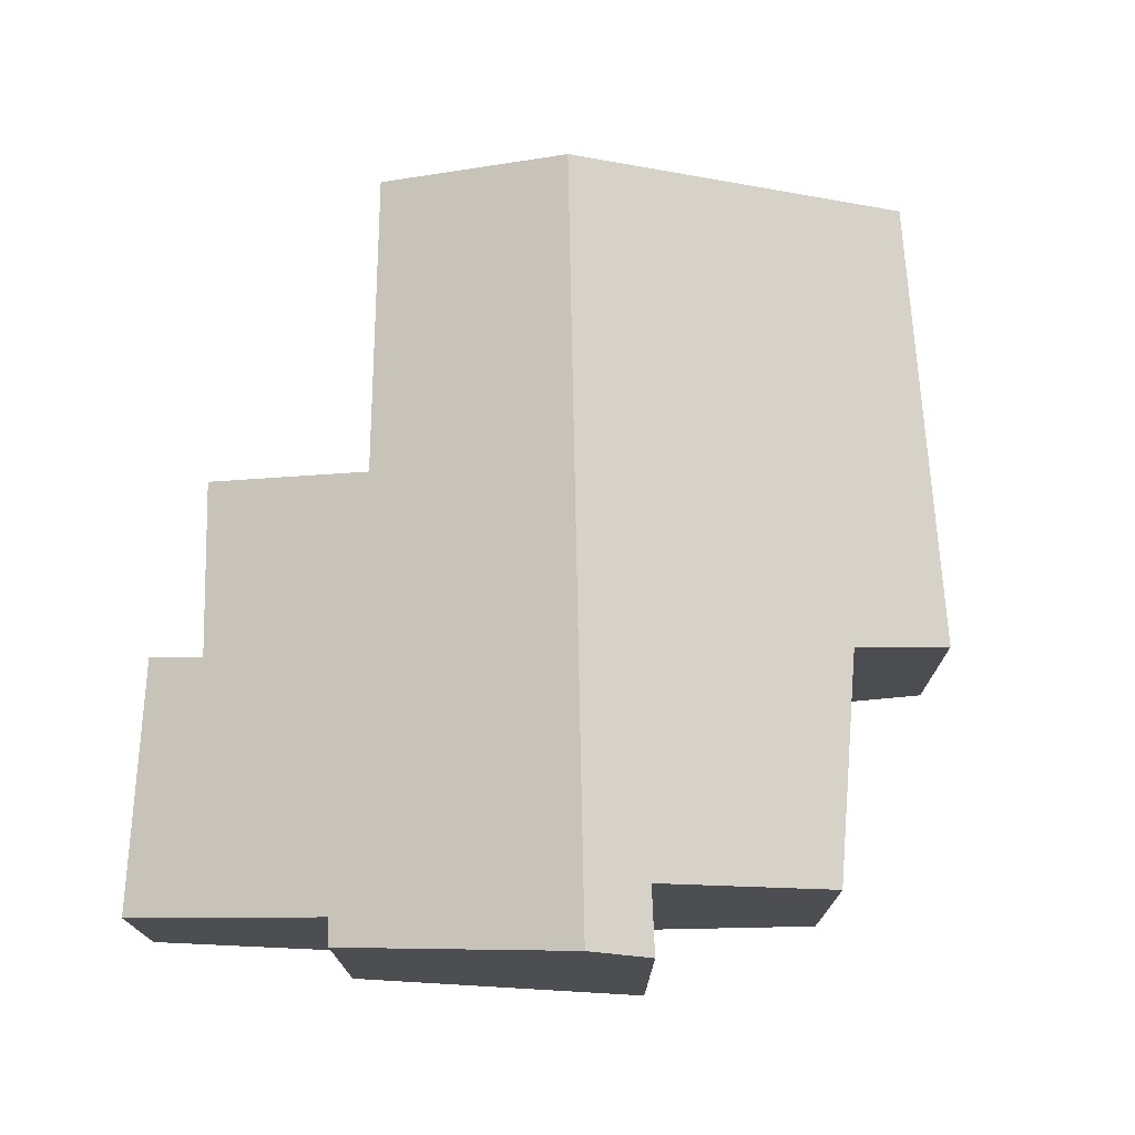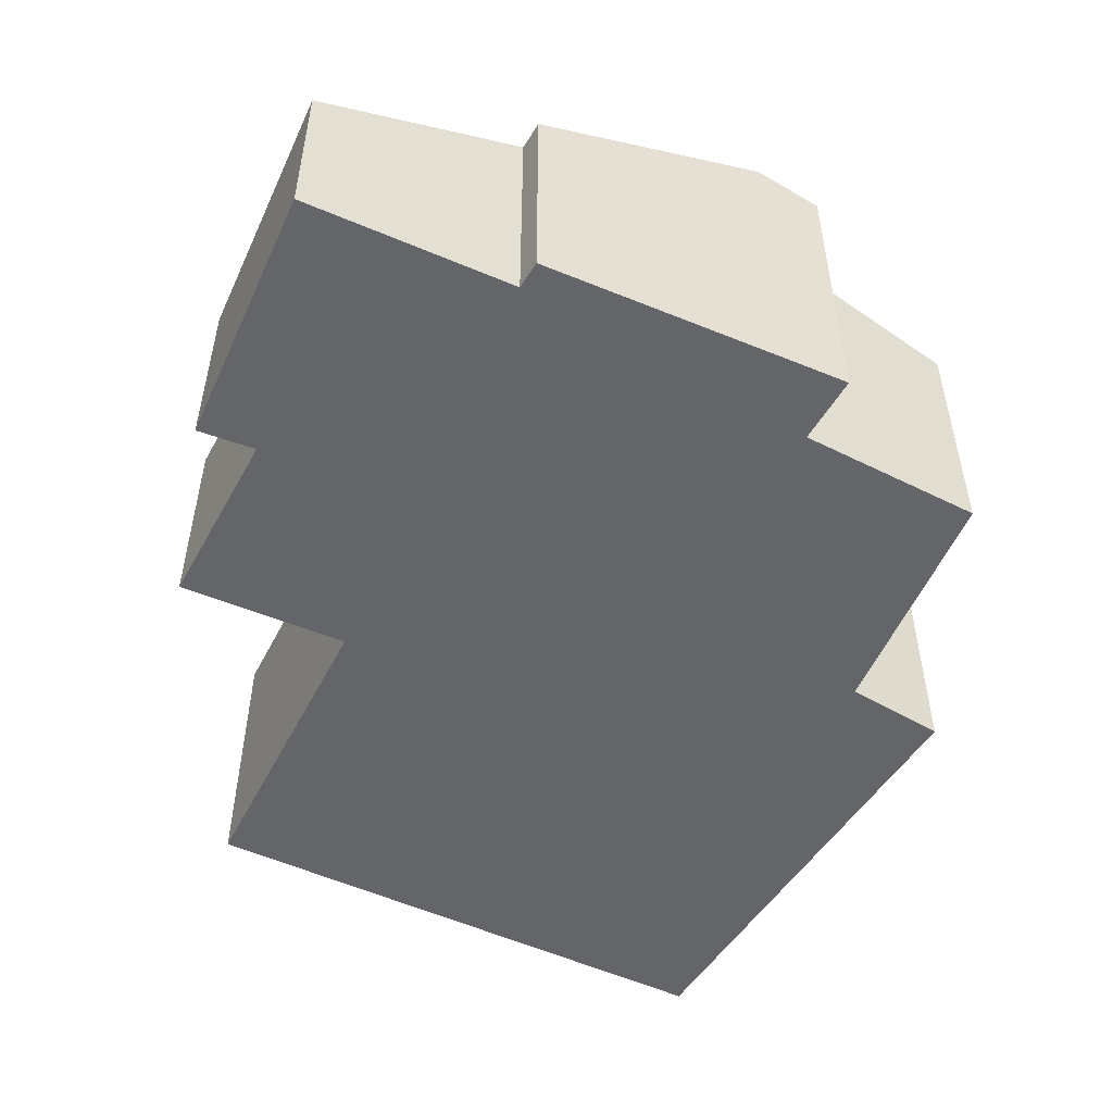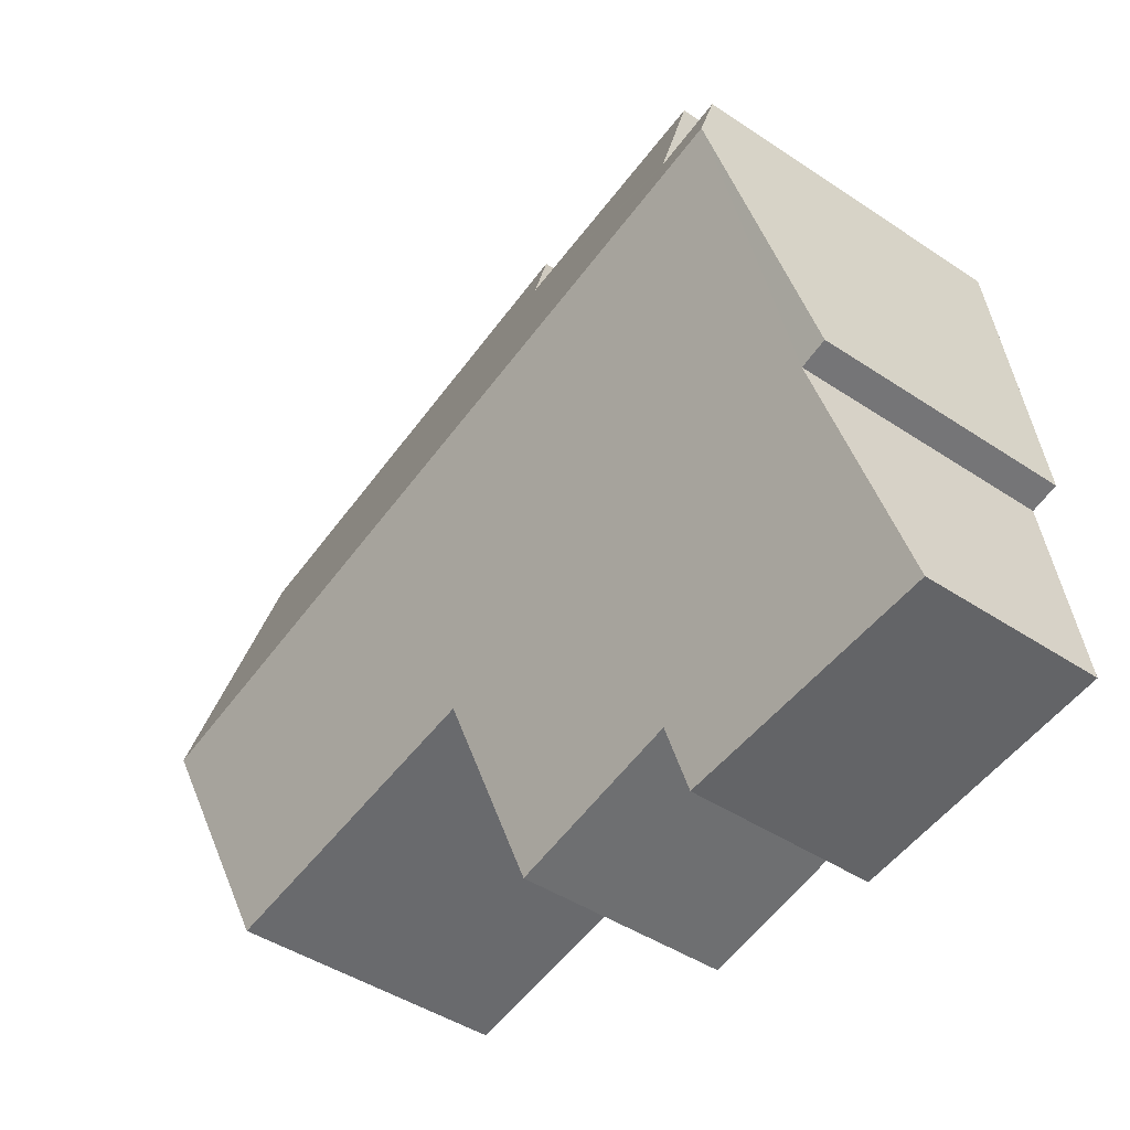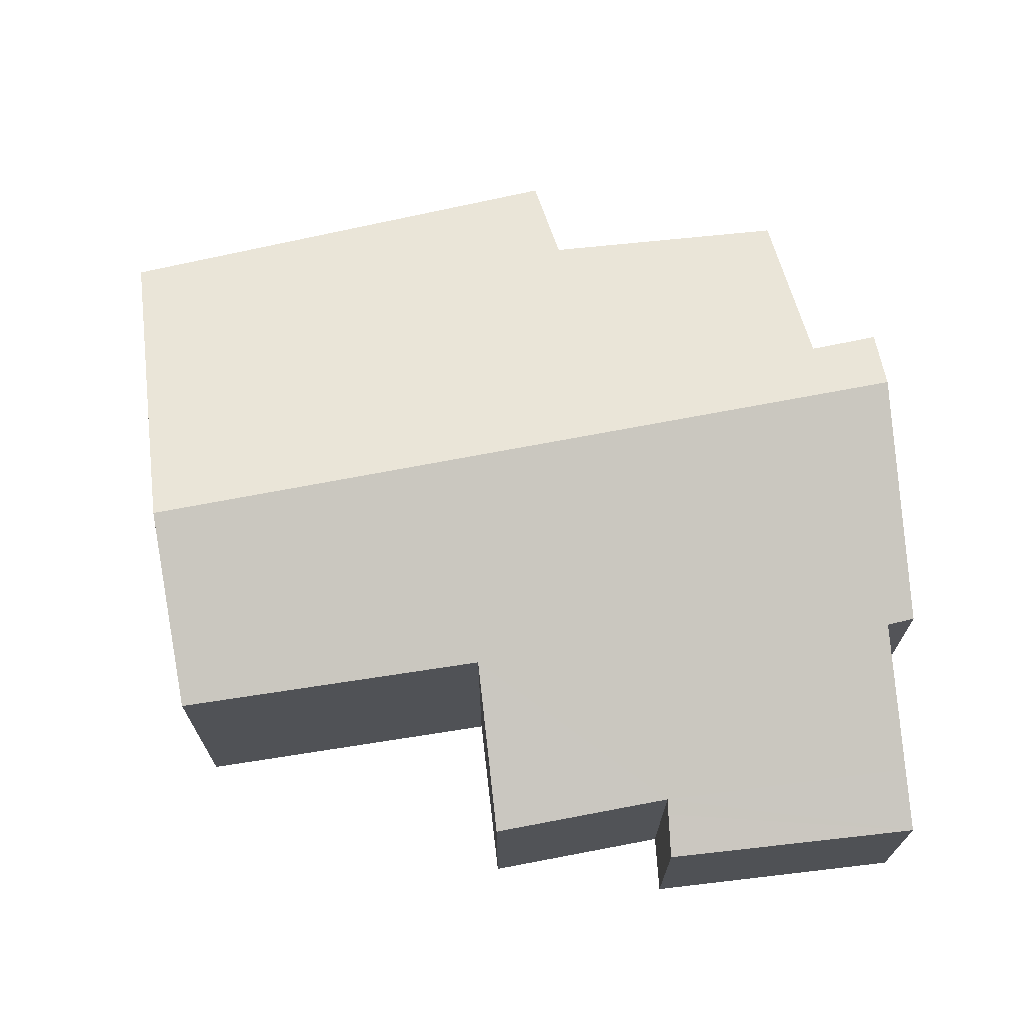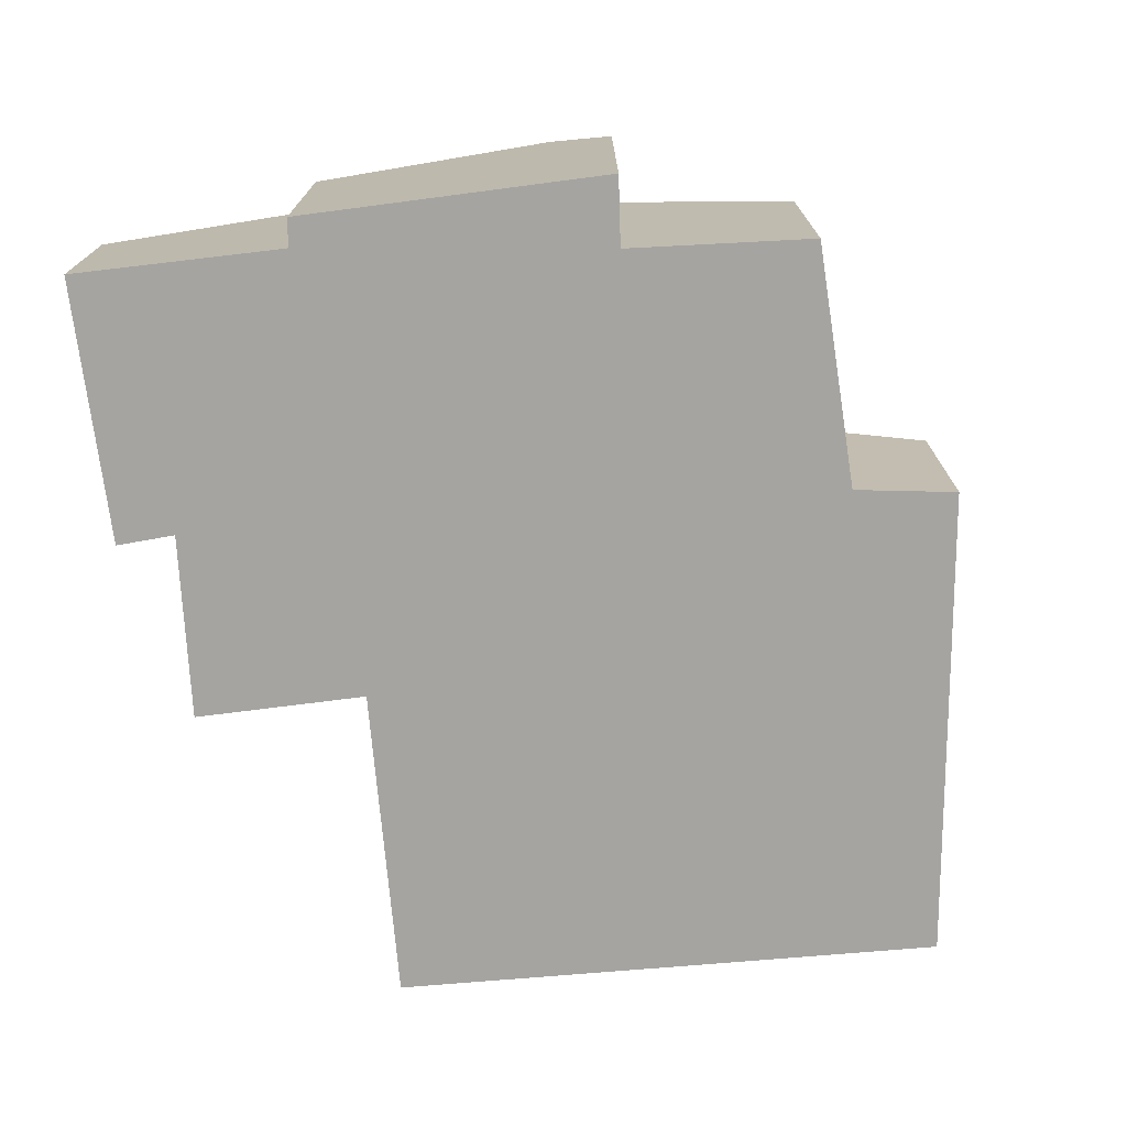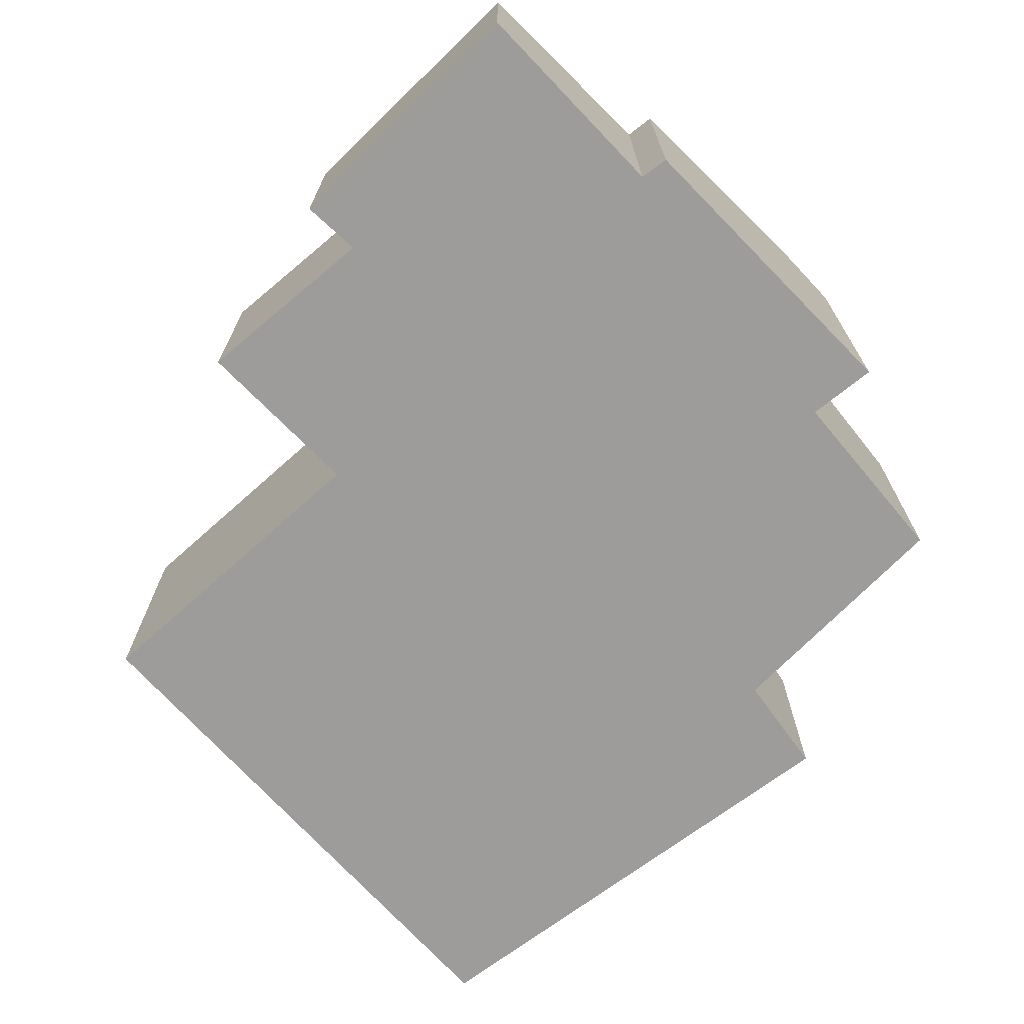
<metadata>
{"format":"obj","ext":"obj","renderer":"f3d","projection":"perspective","resolution":1024,"background":"white","views":[{"elev":73.4,"azim":-78.7,"up":"+Y"},{"elev":-51.6,"azim":-106.0,"up":"+Y"},{"elev":-44.4,"azim":-128.0,"up":"+Z"},{"elev":69.5,"azim":-178.5,"up":"+Y"},{"elev":-73.4,"azim":-74.6,"up":"+Y"},{"elev":-70.3,"azim":-127.6,"up":"+Y"}]}
</metadata>
<code>
v  1.744 1.366 0.135
v  3.092 1.761 0.982
v  2.934 1.367 -0.125
v  0 1.187 7.268e-17
v  1.735 1.331 0.036
v  1.709 1.232 -0.246
v  5.361 2.236 1.857
v  5.127 1.786 0.607
v  0.246 2.236 2.982
v  0.208 1.673 1.36
v  0.062 1.331 0.404
v  0.026 1.676 1.408
v  2.778 1.367 4.941
v  5.783 1.423 4.119
v  2.587 1.602 4.302
v  0.745 2.089 3.297
v  1.006 1.661 4.479
v  0.305 2.086 3.403
v  1.709 1.506e-17 -0.246
v  0 0 0
v  0.026 -8.622e-17 1.408
v  0.208 -8.328e-17 1.36
v  5.127 -3.717e-17 0.607
v  3.092 -6.013e-17 0.982
v  2.934 7.654e-18 -0.125
v  1.744 -8.266e-18 0.135
v  0.062 -2.474e-17 0.404
v  0.305 -2.084e-16 3.403
v  0.246 -1.826e-16 2.982
v  0.745 -2.019e-16 3.297
v  1.006 -2.743e-16 4.479
v  2.587 -2.634e-16 4.302
v  2.778 -3.025e-16 4.941
v  5.783 -2.522e-16 4.119
v  5.361 -1.137e-16 1.857
v  1.735 -2.204e-18 0.036
g defaultobject
f 1 2 3
f 4 5 6
f 5 4 1
f 2 7 8
f 7 2 9
f 9 2 1
f 9 1 10
f 10 1 11
f 11 1 4
f 9 10 12
f 7 13 14
f 13 7 15
f 15 7 9
f 15 9 16
f 15 16 17
f 16 9 18
f 19 4 6
f 4 19 20
f 10 21 12
f 21 10 22
f 23 2 8
f 2 23 24
f 25 1 3
f 1 25 26
f 11 22 10
f 22 11 4
f 22 4 20
f 22 20 27
f 21 9 12
f 9 21 18
f 18 21 28
f 28 21 29
f 30 17 16
f 17 30 31
f 32 13 15
f 13 32 33
f 18 30 16
f 30 18 28
f 31 15 17
f 15 31 32
f 13 34 14
f 34 13 33
f 34 7 14
f 7 34 35
f 7 35 8
f 8 35 23
f 24 3 2
f 3 24 25
f 26 5 1
f 5 26 6
f 6 26 19
f 19 26 36
f 33 35 34
f 35 33 32
f 35 32 31
f 35 31 23
f 23 31 30
f 23 30 24
f 24 30 28
f 24 28 29
f 24 29 25
f 25 29 22
f 22 29 21
f 25 22 26
f 22 36 26
f 36 22 27
f 36 27 19
f 19 27 20

</code>
